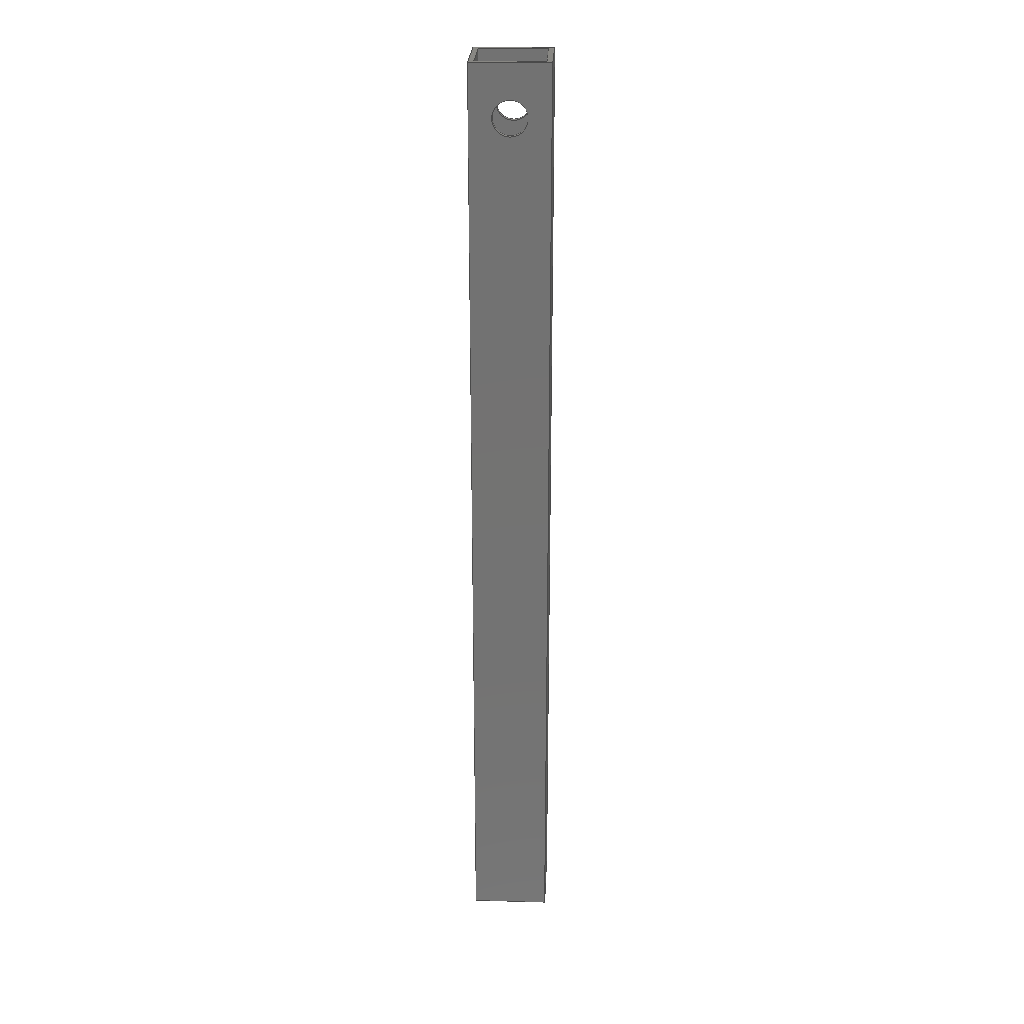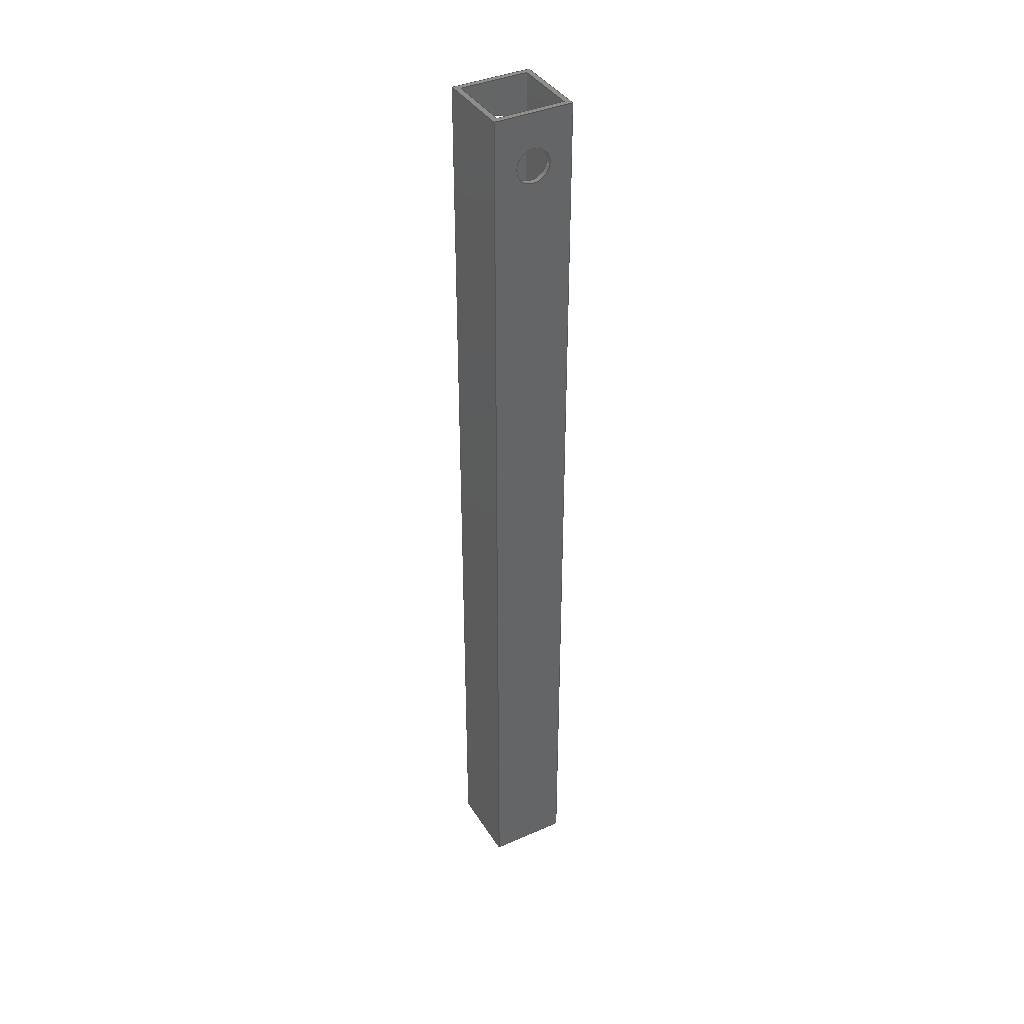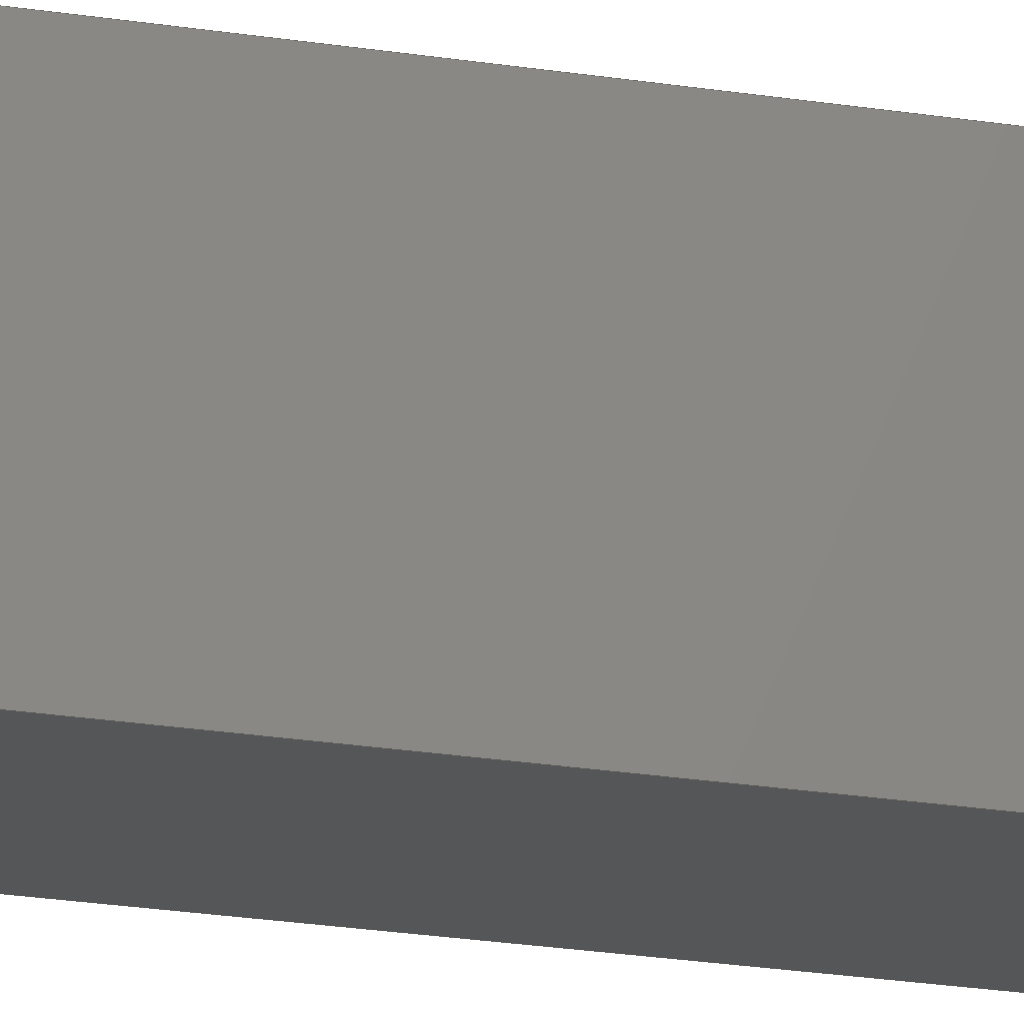
<metadata>
{"format":"step","ext":"step","renderer":"f3d","projection":"perspective","resolution":1024,"background":"white","views":[{"elev":24.8,"azim":92.6,"up":"+Y"},{"elev":38.9,"azim":-118.8,"up":"+Y"},{"elev":-14.9,"azim":-112.6,"up":"+Z"}]}
</metadata>
<code>
ISO-10303-21;
DATA;
#1=PROPERTY_DEFINITION_REPRESENTATION(#5,#3);
#2=PROPERTY_DEFINITION_REPRESENTATION(#6,#4);
#3=REPRESENTATION('',(#7),#380);
#4=REPRESENTATION('',(#8),#380);
#5=PROPERTY_DEFINITION('pmi validation property','',#385);
#6=PROPERTY_DEFINITION('pmi validation property','',#385);
#7=VALUE_REPRESENTATION_ITEM('number of annotations',COUNT_MEASURE(0));
#8=VALUE_REPRESENTATION_ITEM('number of views',COUNT_MEASURE(0));
#9=SHAPE_REPRESENTATION_RELATIONSHIP('','',#242,#10);
#10=ADVANCED_BREP_SHAPE_REPRESENTATION('',(#240),#380);
#11=CYLINDRICAL_SURFACE('',#258,0.0127);
#12=CYLINDRICAL_SURFACE('',#259,0.0127);
#13=CIRCLE('',#246,0.0127);
#14=CIRCLE('',#249,0.0127);
#15=CIRCLE('',#252,0.0127);
#16=CIRCLE('',#255,0.0127);
#17=ORIENTED_EDGE('',*,*,#73,.F.);
#18=ORIENTED_EDGE('',*,*,#74,.F.);
#19=ORIENTED_EDGE('',*,*,#75,.T.);
#20=ORIENTED_EDGE('',*,*,#76,.T.);
#21=ORIENTED_EDGE('',*,*,#77,.F.);
#22=ORIENTED_EDGE('',*,*,#78,.F.);
#23=ORIENTED_EDGE('',*,*,#79,.F.);
#24=ORIENTED_EDGE('',*,*,#80,.T.);
#25=ORIENTED_EDGE('',*,*,#74,.T.);
#26=ORIENTED_EDGE('',*,*,#81,.T.);
#27=ORIENTED_EDGE('',*,*,#82,.F.);
#28=ORIENTED_EDGE('',*,*,#83,.F.);
#29=ORIENTED_EDGE('',*,*,#79,.T.);
#30=ORIENTED_EDGE('',*,*,#84,.F.);
#31=ORIENTED_EDGE('',*,*,#85,.F.);
#32=ORIENTED_EDGE('',*,*,#86,.F.);
#33=ORIENTED_EDGE('',*,*,#87,.T.);
#34=ORIENTED_EDGE('',*,*,#88,.T.);
#35=ORIENTED_EDGE('',*,*,#89,.F.);
#36=ORIENTED_EDGE('',*,*,#90,.F.);
#37=ORIENTED_EDGE('',*,*,#91,.T.);
#38=ORIENTED_EDGE('',*,*,#86,.T.);
#39=ORIENTED_EDGE('',*,*,#92,.T.);
#40=ORIENTED_EDGE('',*,*,#93,.T.);
#41=ORIENTED_EDGE('',*,*,#94,.F.);
#42=ORIENTED_EDGE('',*,*,#95,.F.);
#43=ORIENTED_EDGE('',*,*,#90,.T.);
#44=ORIENTED_EDGE('',*,*,#96,.T.);
#45=ORIENTED_EDGE('',*,*,#88,.F.);
#46=ORIENTED_EDGE('',*,*,#97,.F.);
#47=ORIENTED_EDGE('',*,*,#94,.T.);
#48=ORIENTED_EDGE('',*,*,#98,.T.);
#49=ORIENTED_EDGE('',*,*,#99,.T.);
#50=ORIENTED_EDGE('',*,*,#76,.F.);
#51=ORIENTED_EDGE('',*,*,#100,.F.);
#52=ORIENTED_EDGE('',*,*,#82,.T.);
#53=ORIENTED_EDGE('',*,*,#87,.F.);
#54=ORIENTED_EDGE('',*,*,#91,.F.);
#55=ORIENTED_EDGE('',*,*,#95,.T.);
#56=ORIENTED_EDGE('',*,*,#97,.T.);
#57=ORIENTED_EDGE('',*,*,#75,.F.);
#58=ORIENTED_EDGE('',*,*,#80,.F.);
#59=ORIENTED_EDGE('',*,*,#83,.T.);
#60=ORIENTED_EDGE('',*,*,#100,.T.);
#61=ORIENTED_EDGE('',*,*,#85,.T.);
#62=ORIENTED_EDGE('',*,*,#96,.F.);
#63=ORIENTED_EDGE('',*,*,#93,.F.);
#64=ORIENTED_EDGE('',*,*,#89,.T.);
#65=ORIENTED_EDGE('',*,*,#73,.T.);
#66=ORIENTED_EDGE('',*,*,#99,.F.);
#67=ORIENTED_EDGE('',*,*,#81,.F.);
#68=ORIENTED_EDGE('',*,*,#78,.T.);
#69=ORIENTED_EDGE('',*,*,#84,.T.);
#70=ORIENTED_EDGE('',*,*,#98,.F.);
#71=ORIENTED_EDGE('',*,*,#77,.T.);
#72=ORIENTED_EDGE('',*,*,#92,.F.);
#73=EDGE_CURVE('',#101,#102,#121,.T.);
#74=EDGE_CURVE('',#103,#101,#122,.T.);
#75=EDGE_CURVE('',#103,#104,#123,.T.);
#76=EDGE_CURVE('',#104,#102,#124,.T.);
#77=EDGE_CURVE('',#105,#105,#13,.T.);
#78=EDGE_CURVE('',#106,#101,#125,.T.);
#79=EDGE_CURVE('',#107,#106,#126,.T.);
#80=EDGE_CURVE('',#107,#103,#127,.T.);
#81=EDGE_CURVE('',#106,#108,#128,.T.);
#82=EDGE_CURVE('',#109,#108,#129,.T.);
#83=EDGE_CURVE('',#107,#109,#130,.T.);
#84=EDGE_CURVE('',#110,#110,#14,.T.);
#85=EDGE_CURVE('',#111,#112,#131,.T.);
#86=EDGE_CURVE('',#113,#111,#132,.T.);
#87=EDGE_CURVE('',#113,#114,#133,.T.);
#88=EDGE_CURVE('',#114,#112,#134,.T.);
#89=EDGE_CURVE('',#115,#111,#135,.T.);
#90=EDGE_CURVE('',#116,#115,#136,.T.);
#91=EDGE_CURVE('',#116,#113,#137,.T.);
#92=EDGE_CURVE('',#117,#117,#15,.T.);
#93=EDGE_CURVE('',#115,#118,#138,.T.);
#94=EDGE_CURVE('',#119,#118,#139,.T.);
#95=EDGE_CURVE('',#116,#119,#140,.T.);
#96=EDGE_CURVE('',#118,#112,#141,.T.);
#97=EDGE_CURVE('',#119,#114,#142,.T.);
#98=EDGE_CURVE('',#120,#120,#16,.T.);
#99=EDGE_CURVE('',#108,#102,#143,.T.);
#100=EDGE_CURVE('',#109,#104,#144,.T.);
#101=VERTEX_POINT('',#321);
#102=VERTEX_POINT('',#322);
#103=VERTEX_POINT('',#324);
#104=VERTEX_POINT('',#326);
#105=VERTEX_POINT('',#330);
#106=VERTEX_POINT('',#332);
#107=VERTEX_POINT('',#334);
#108=VERTEX_POINT('',#338);
#109=VERTEX_POINT('',#340);
#110=VERTEX_POINT('',#344);
#111=VERTEX_POINT('',#346);
#112=VERTEX_POINT('',#347);
#113=VERTEX_POINT('',#349);
#114=VERTEX_POINT('',#351);
#115=VERTEX_POINT('',#355);
#116=VERTEX_POINT('',#357);
#117=VERTEX_POINT('',#361);
#118=VERTEX_POINT('',#363);
#119=VERTEX_POINT('',#365);
#120=VERTEX_POINT('',#372);
#121=LINE('',#320,#145);
#122=LINE('',#323,#146);
#123=LINE('',#325,#147);
#124=LINE('',#327,#148);
#125=LINE('',#331,#149);
#126=LINE('',#333,#150);
#127=LINE('',#335,#151);
#128=LINE('',#337,#152);
#129=LINE('',#339,#153);
#130=LINE('',#341,#154);
#131=LINE('',#345,#155);
#132=LINE('',#348,#156);
#133=LINE('',#350,#157);
#134=LINE('',#352,#158);
#135=LINE('',#354,#159);
#136=LINE('',#356,#160);
#137=LINE('',#358,#161);
#138=LINE('',#362,#162);
#139=LINE('',#364,#163);
#140=LINE('',#366,#164);
#141=LINE('',#368,#165);
#142=LINE('',#369,#166);
#143=LINE('',#373,#167);
#144=LINE('',#374,#168);
#145=VECTOR('',#264,1);
#146=VECTOR('',#265,1);
#147=VECTOR('',#266,1);
#148=VECTOR('',#267,1);
#149=VECTOR('',#272,1);
#150=VECTOR('',#273,1);
#151=VECTOR('',#274,1);
#152=VECTOR('',#277,1);
#153=VECTOR('',#278,1);
#154=VECTOR('',#279,1);
#155=VECTOR('',#284,1);
#156=VECTOR('',#285,1);
#157=VECTOR('',#286,1);
#158=VECTOR('',#287,1);
#159=VECTOR('',#290,1);
#160=VECTOR('',#291,1);
#161=VECTOR('',#292,1);
#162=VECTOR('',#297,1);
#163=VECTOR('',#298,1);
#164=VECTOR('',#299,1);
#165=VECTOR('',#302,1);
#166=VECTOR('',#303,1);
#167=VECTOR('',#308,1);
#168=VECTOR('',#309,1);
#169=EDGE_LOOP('',(#17,#18,#19,#20));
#170=EDGE_LOOP('',(#21));
#171=EDGE_LOOP('',(#22,#23,#24,#25));
#172=EDGE_LOOP('',(#26,#27,#28,#29));
#173=EDGE_LOOP('',(#30));
#174=EDGE_LOOP('',(#31,#32,#33,#34));
#175=EDGE_LOOP('',(#35,#36,#37,#38));
#176=EDGE_LOOP('',(#39));
#177=EDGE_LOOP('',(#40,#41,#42,#43));
#178=EDGE_LOOP('',(#44,#45,#46,#47));
#179=EDGE_LOOP('',(#48));
#180=EDGE_LOOP('',(#49,#50,#51,#52));
#181=EDGE_LOOP('',(#53,#54,#55,#56));
#182=EDGE_LOOP('',(#57,#58,#59,#60));
#183=EDGE_LOOP('',(#61,#62,#63,#64));
#184=EDGE_LOOP('',(#65,#66,#67,#68));
#185=EDGE_LOOP('',(#69));
#186=EDGE_LOOP('',(#70));
#187=EDGE_LOOP('',(#71));
#188=EDGE_LOOP('',(#72));
#189=FACE_BOUND('',#169,.T.);
#190=FACE_BOUND('',#170,.T.);
#191=FACE_BOUND('',#171,.T.);
#192=FACE_BOUND('',#172,.T.);
#193=FACE_BOUND('',#173,.T.);
#194=FACE_BOUND('',#174,.T.);
#195=FACE_BOUND('',#175,.T.);
#196=FACE_BOUND('',#176,.T.);
#197=FACE_BOUND('',#177,.T.);
#198=FACE_BOUND('',#178,.T.);
#199=FACE_BOUND('',#179,.T.);
#200=FACE_BOUND('',#180,.T.);
#201=FACE_BOUND('',#181,.T.);
#202=FACE_BOUND('',#182,.T.);
#203=FACE_BOUND('',#183,.T.);
#204=FACE_BOUND('',#184,.T.);
#205=FACE_BOUND('',#185,.T.);
#206=FACE_BOUND('',#186,.T.);
#207=FACE_BOUND('',#187,.T.);
#208=FACE_BOUND('',#188,.T.);
#209=PLANE('',#244);
#210=PLANE('',#245);
#211=PLANE('',#247);
#212=PLANE('',#248);
#213=PLANE('',#250);
#214=PLANE('',#251);
#215=PLANE('',#253);
#216=PLANE('',#254);
#217=PLANE('',#256);
#218=PLANE('',#257);
#219=ADVANCED_FACE('',(#189),#209,.T.);
#220=ADVANCED_FACE('',(#190,#191),#210,.T.);
#221=ADVANCED_FACE('',(#192),#211,.F.);
#222=ADVANCED_FACE('',(#193,#194),#212,.T.);
#223=ADVANCED_FACE('',(#195),#213,.T.);
#224=ADVANCED_FACE('',(#196,#197),#214,.F.);
#225=ADVANCED_FACE('',(#198),#215,.F.);
#226=ADVANCED_FACE('',(#199,#200),#216,.F.);
#227=ADVANCED_FACE('',(#201,#202),#217,.T.);
#228=ADVANCED_FACE('',(#203,#204),#218,.F.);
#229=ADVANCED_FACE('',(#205,#206),#11,.F.);
#230=ADVANCED_FACE('',(#207,#208),#12,.F.);
#231=CLOSED_SHELL('',(#219,#220,#221,#222,#223,#224,#225,#226,#227,#228,
#229,#230));
#232=STYLED_ITEM('',(#233),#240);
#233=PRESENTATION_STYLE_ASSIGNMENT((#234));
#234=SURFACE_STYLE_USAGE(.BOTH.,#235);
#235=SURFACE_SIDE_STYLE('',(#236));
#236=SURFACE_STYLE_FILL_AREA(#237);
#237=FILL_AREA_STYLE('',(#238));
#238=FILL_AREA_STYLE_COLOUR('',#239);
#239=COLOUR_RGB('',0.6471,0.6471,0.6471);
#240=MANIFOLD_SOLID_BREP('Part 2',#231);
#241=SHAPE_DEFINITION_REPRESENTATION(#385,#242);
#242=SHAPE_REPRESENTATION('Part 2',(#243),#380);
#243=AXIS2_PLACEMENT_3D('',#318,#260,#261);
#244=AXIS2_PLACEMENT_3D('',#319,#262,#263);
#245=AXIS2_PLACEMENT_3D('',#328,#268,#269);
#246=AXIS2_PLACEMENT_3D('',#329,#270,#271);
#247=AXIS2_PLACEMENT_3D('',#336,#275,#276);
#248=AXIS2_PLACEMENT_3D('',#342,#280,#281);
#249=AXIS2_PLACEMENT_3D('',#343,#282,#283);
#250=AXIS2_PLACEMENT_3D('',#353,#288,#289);
#251=AXIS2_PLACEMENT_3D('',#359,#293,#294);
#252=AXIS2_PLACEMENT_3D('',#360,#295,#296);
#253=AXIS2_PLACEMENT_3D('',#367,#300,#301);
#254=AXIS2_PLACEMENT_3D('',#370,#304,#305);
#255=AXIS2_PLACEMENT_3D('',#371,#306,#307);
#256=AXIS2_PLACEMENT_3D('',#375,#310,#311);
#257=AXIS2_PLACEMENT_3D('',#376,#312,#313);
#258=AXIS2_PLACEMENT_3D('',#377,#314,#315);
#259=AXIS2_PLACEMENT_3D('',#378,#316,#317);
#260=DIRECTION('',(0,0,1));
#261=DIRECTION('',(1,0,0));
#262=DIRECTION('',(-1.388e-16,0,1));
#263=DIRECTION('',(1,0,1.388e-16));
#264=DIRECTION('',(1,0,1.388e-16));
#265=DIRECTION('',(0,1,0));
#266=DIRECTION('',(1,0,1.388e-16));
#267=DIRECTION('',(0,1,0));
#268=DIRECTION('',(1,0,0));
#269=DIRECTION('',(0,0,-1));
#270=DIRECTION('',(1,0,0));
#271=DIRECTION('',(0,0,-1));
#272=DIRECTION('',(0,0,-1));
#273=DIRECTION('',(0,1,0));
#274=DIRECTION('',(0,0,-1));
#275=DIRECTION('',(-1.388e-16,0,1));
#276=DIRECTION('',(1,0,1.388e-16));
#277=DIRECTION('',(1,0,1.388e-16));
#278=DIRECTION('',(0,1,0));
#279=DIRECTION('',(1,0,1.388e-16));
#280=DIRECTION('',(1,0,0));
#281=DIRECTION('',(0,0,-1));
#282=DIRECTION('',(1,0,0));
#283=DIRECTION('',(0,0,-1));
#284=DIRECTION('',(0,0,-1));
#285=DIRECTION('',(0,1,0));
#286=DIRECTION('',(0,0,-1));
#287=DIRECTION('',(0,1,0));
#288=DIRECTION('',(-1.196e-16,0,1));
#289=DIRECTION('',(1,0,1.196e-16));
#290=DIRECTION('',(1,0,1.196e-16));
#291=DIRECTION('',(0,1,0));
#292=DIRECTION('',(1,0,1.196e-16));
#293=DIRECTION('',(1,0,0));
#294=DIRECTION('',(0,0,-1));
#295=DIRECTION('',(1,0,0));
#296=DIRECTION('',(0,0,-1));
#297=DIRECTION('',(0,0,-1));
#298=DIRECTION('',(0,1,0));
#299=DIRECTION('',(0,0,-1));
#300=DIRECTION('',(-1.196e-16,0,1));
#301=DIRECTION('',(1,0,1.196e-16));
#302=DIRECTION('',(1,0,1.196e-16));
#303=DIRECTION('',(1,0,1.196e-16));
#304=DIRECTION('',(1,0,0));
#305=DIRECTION('',(0,0,-1));
#306=DIRECTION('',(1,0,0));
#307=DIRECTION('',(0,0,-1));
#308=DIRECTION('',(0,0,-1));
#309=DIRECTION('',(0,0,-1));
#310=DIRECTION('',(0,-1,0));
#311=DIRECTION('',(1,0,0));
#312=DIRECTION('',(0,-1,0));
#313=DIRECTION('',(1,0,0));
#314=DIRECTION('',(-1,0,0));
#315=DIRECTION('',(0,0,1));
#316=DIRECTION('',(-1,0,0));
#317=DIRECTION('',(0,0,1));
#318=CARTESIAN_POINT('',(0,0,0));
#319=CARTESIAN_POINT('',(0.1575,-0.7,-0.025));
#320=CARTESIAN_POINT('',(0.1575,0,-0.025));
#321=CARTESIAN_POINT('',(0.1325,0,-0.025));
#322=CARTESIAN_POINT('',(0.1825,0,-0.025));
#323=CARTESIAN_POINT('',(0.1325,-0.7,-0.025));
#324=CARTESIAN_POINT('',(0.1325,-0.7,-0.025));
#325=CARTESIAN_POINT('',(0.1575,-0.7,-0.025));
#326=CARTESIAN_POINT('',(0.1825,-0.7,-0.025));
#327=CARTESIAN_POINT('',(0.1825,-0.7,-0.025));
#328=CARTESIAN_POINT('',(0.1325,-0.7,-6.939e-18));
#329=CARTESIAN_POINT('',(0.1325,-0.0381,2.971e-18));
#330=CARTESIAN_POINT('',(0.1325,-0.0381,-0.0127));
#331=CARTESIAN_POINT('',(0.1325,0,-6.939e-18));
#332=CARTESIAN_POINT('',(0.1325,0,0.025));
#333=CARTESIAN_POINT('',(0.1325,-0.7,0.025));
#334=CARTESIAN_POINT('',(0.1325,-0.7,0.025));
#335=CARTESIAN_POINT('',(0.1325,-0.7,-6.939e-18));
#336=CARTESIAN_POINT('',(0.1575,-0.7,0.025));
#337=CARTESIAN_POINT('',(0.1575,0,0.025));
#338=CARTESIAN_POINT('',(0.1825,0,0.025));
#339=CARTESIAN_POINT('',(0.1825,-0.7,0.025));
#340=CARTESIAN_POINT('',(0.1825,-0.7,0.025));
#341=CARTESIAN_POINT('',(0.1575,-0.7,0.025));
#342=CARTESIAN_POINT('',(0.1865,-0.7,3.469e-17));
#343=CARTESIAN_POINT('',(0.1865,-0.0381,2.971e-18));
#344=CARTESIAN_POINT('',(0.1865,-0.0381,-0.0127));
#345=CARTESIAN_POINT('',(0.1865,0,3.469e-17));
#346=CARTESIAN_POINT('',(0.1865,0,0.029));
#347=CARTESIAN_POINT('',(0.1865,0,-0.029));
#348=CARTESIAN_POINT('',(0.1865,-0.7,0.029));
#349=CARTESIAN_POINT('',(0.1865,-0.7,0.029));
#350=CARTESIAN_POINT('',(0.1865,-0.7,3.469e-17));
#351=CARTESIAN_POINT('',(0.1865,-0.7,-0.029));
#352=CARTESIAN_POINT('',(0.1865,-0.7,-0.029));
#353=CARTESIAN_POINT('',(0.1575,-0.7,0.029));
#354=CARTESIAN_POINT('',(0.1575,0,0.029));
#355=CARTESIAN_POINT('',(0.1285,0,0.029));
#356=CARTESIAN_POINT('',(0.1285,-0.7,0.029));
#357=CARTESIAN_POINT('',(0.1285,-0.7,0.029));
#358=CARTESIAN_POINT('',(0.1575,-0.7,0.029));
#359=CARTESIAN_POINT('',(0.1285,-0.7,1.735e-17));
#360=CARTESIAN_POINT('',(0.1285,-0.0381,2.971e-18));
#361=CARTESIAN_POINT('',(0.1285,-0.0381,-0.0127));
#362=CARTESIAN_POINT('',(0.1285,0,1.735e-17));
#363=CARTESIAN_POINT('',(0.1285,0,-0.029));
#364=CARTESIAN_POINT('',(0.1285,-0.7,-0.029));
#365=CARTESIAN_POINT('',(0.1285,-0.7,-0.029));
#366=CARTESIAN_POINT('',(0.1285,-0.7,1.735e-17));
#367=CARTESIAN_POINT('',(0.1575,-0.7,-0.029));
#368=CARTESIAN_POINT('',(0.1575,0,-0.029));
#369=CARTESIAN_POINT('',(0.1575,-0.7,-0.029));
#370=CARTESIAN_POINT('',(0.1825,-0.7,3.123e-17));
#371=CARTESIAN_POINT('',(0.1825,-0.0381,2.971e-18));
#372=CARTESIAN_POINT('',(0.1825,-0.0381,-0.0127));
#373=CARTESIAN_POINT('',(0.1825,0,3.123e-17));
#374=CARTESIAN_POINT('',(0.1825,-0.7,3.123e-17));
#375=CARTESIAN_POINT('',(0,-0.7,0.00285));
#376=CARTESIAN_POINT('',(0,0,0.00285));
#377=CARTESIAN_POINT('',(0.6088,-0.0381,2.971e-18));
#378=CARTESIAN_POINT('',(0.6088,-0.0381,2.971e-18));
#379=MECHANICAL_DESIGN_GEOMETRIC_PRESENTATION_REPRESENTATION('',(#232),
#380);
#380=(
GEOMETRIC_REPRESENTATION_CONTEXT(3)
GLOBAL_UNCERTAINTY_ASSIGNED_CONTEXT((#381))
GLOBAL_UNIT_ASSIGNED_CONTEXT((#384,#383,#382))
REPRESENTATION_CONTEXT('Part 2','TOP_LEVEL_ASSEMBLY_PART')
);
#381=UNCERTAINTY_MEASURE_WITH_UNIT(LENGTH_MEASURE(5e-06),#384,
'DISTANCE_ACCURACY_VALUE','Maximum Tolerance applied to model');
#382=(
NAMED_UNIT(*)
SI_UNIT($,.STERADIAN.)
SOLID_ANGLE_UNIT()
);
#383=(
NAMED_UNIT(*)
PLANE_ANGLE_UNIT()
SI_UNIT($,.RADIAN.)
);
#384=(
LENGTH_UNIT()
NAMED_UNIT(*)
SI_UNIT($,.METRE.)
);
#385=PRODUCT_DEFINITION_SHAPE('','',#386);
#386=PRODUCT_DEFINITION('','',#388,#387);
#387=PRODUCT_DEFINITION_CONTEXT('',#394,'design');
#388=PRODUCT_DEFINITION_FORMATION_WITH_SPECIFIED_SOURCE('','',#390,
 .NOT_KNOWN.);
#389=PRODUCT_RELATED_PRODUCT_CATEGORY('','',(#390));
#390=PRODUCT('Part 2','Part 2','Part 2',(#392));
#391=PRODUCT_CATEGORY('','');
#392=PRODUCT_CONTEXT('',#394,'mechanical');
#393=APPLICATION_PROTOCOL_DEFINITION('international standard',
'automotive_design',2010,#394);
#394=APPLICATION_CONTEXT(
'core data for automotive mechanical design processes');
ENDSEC;
END-ISO-10303-21;

</code>
